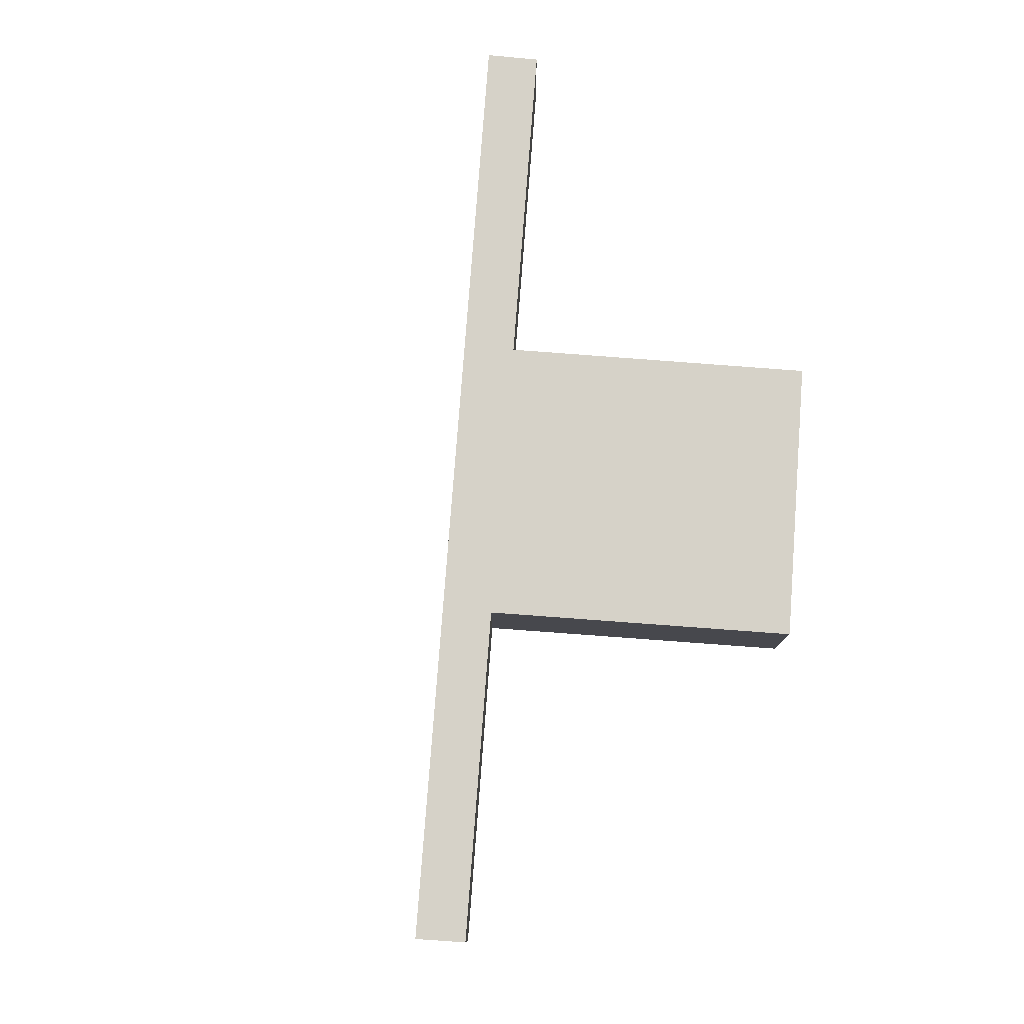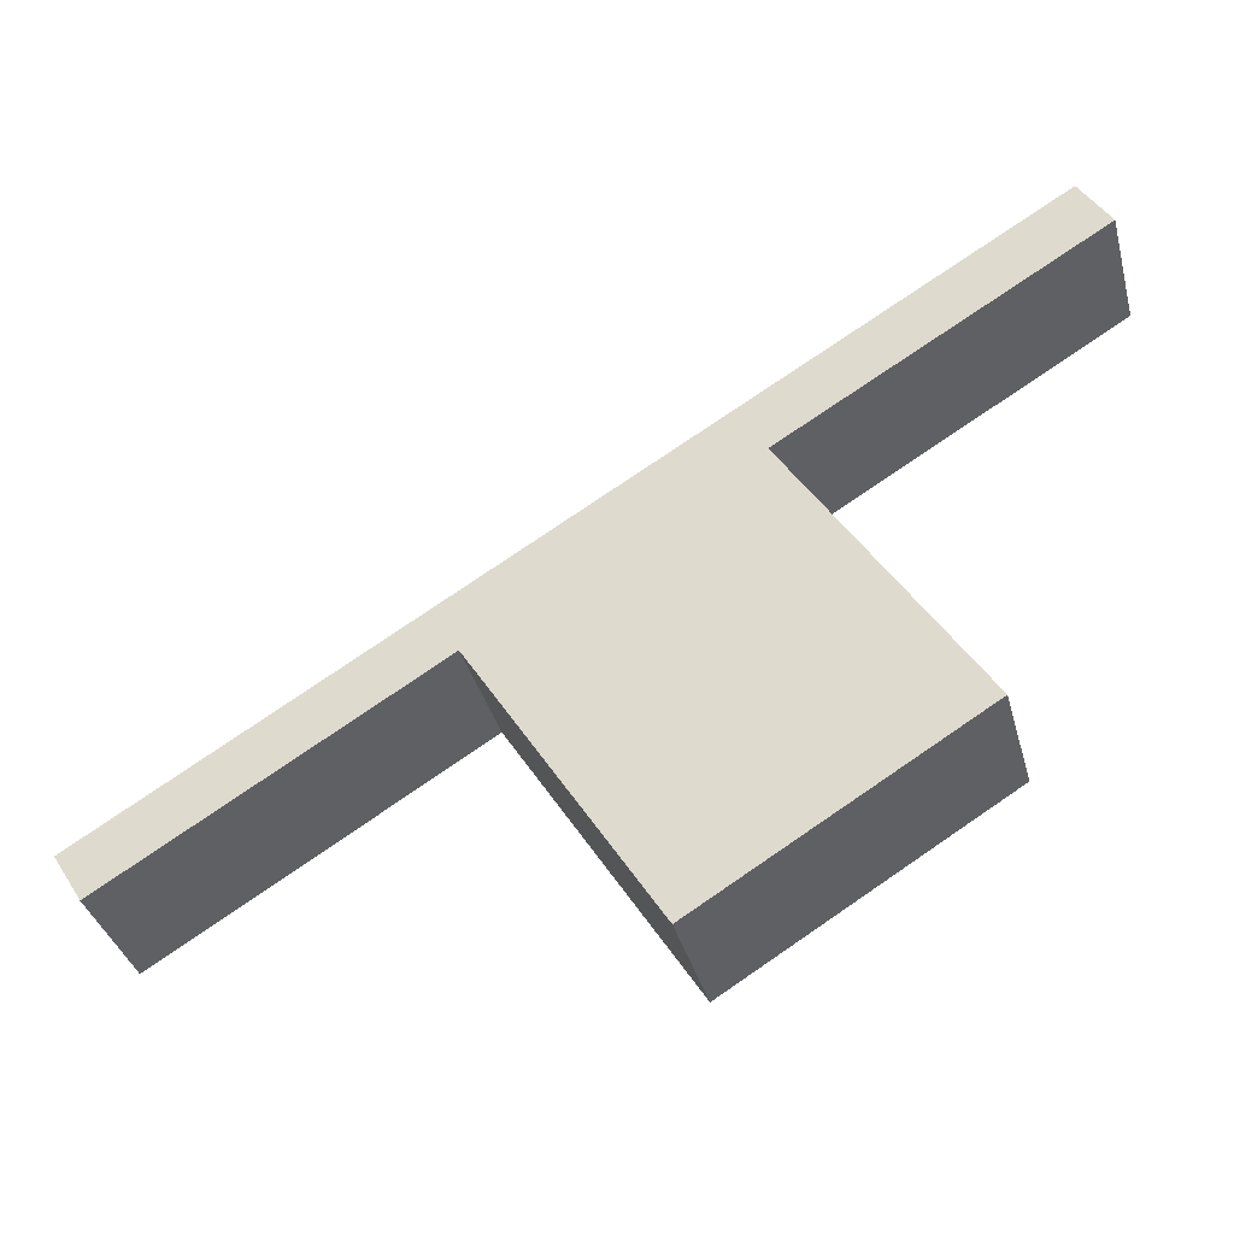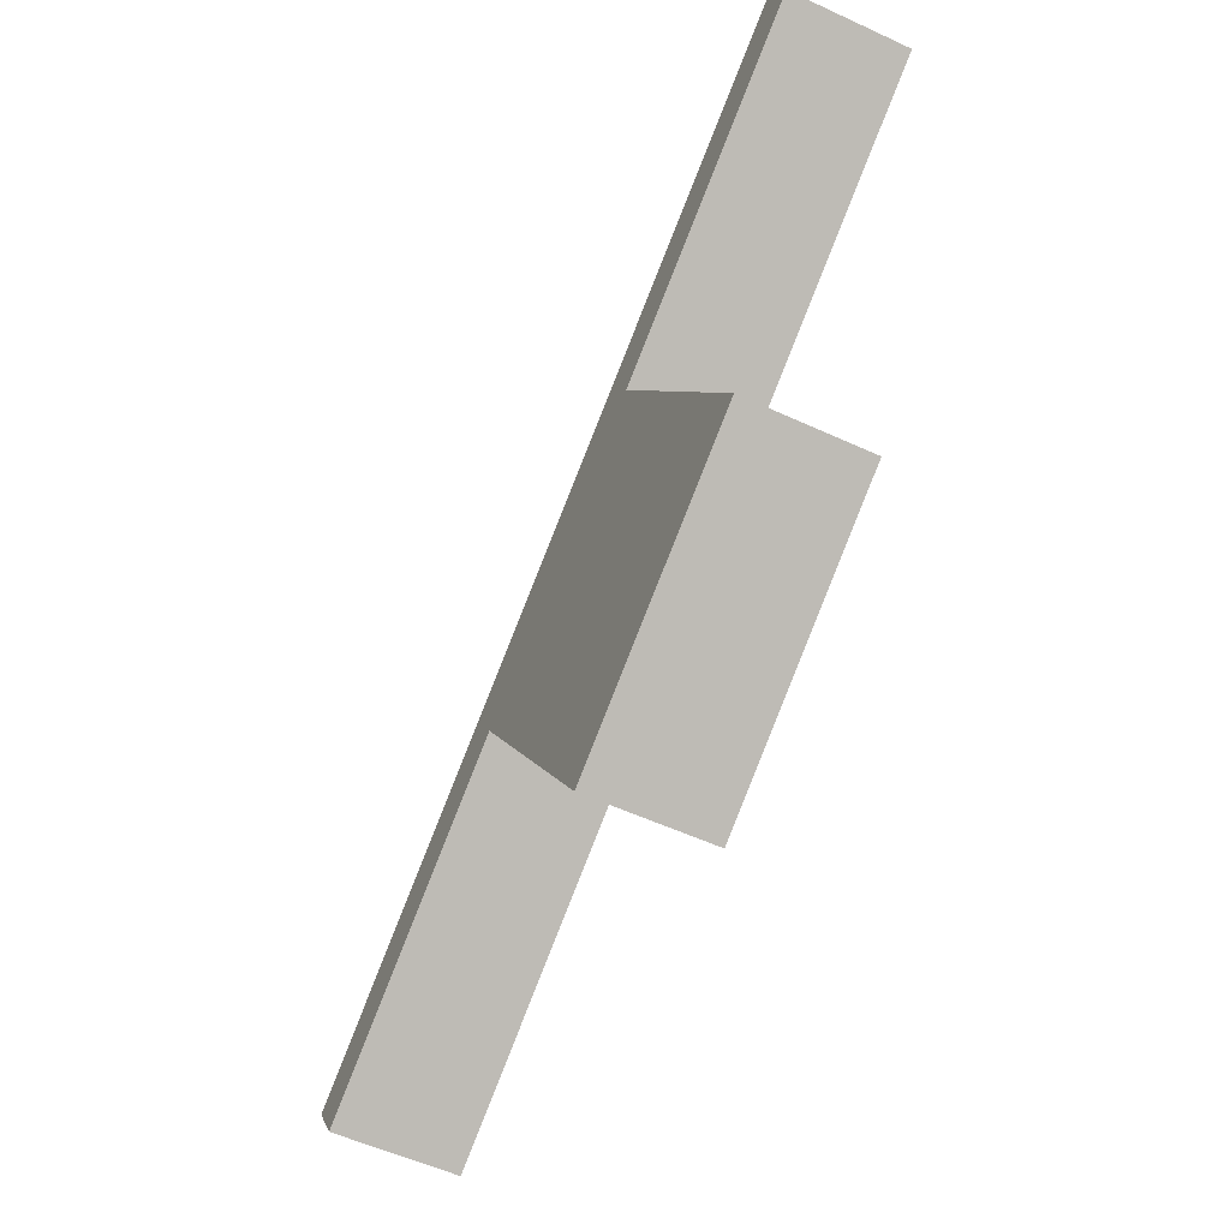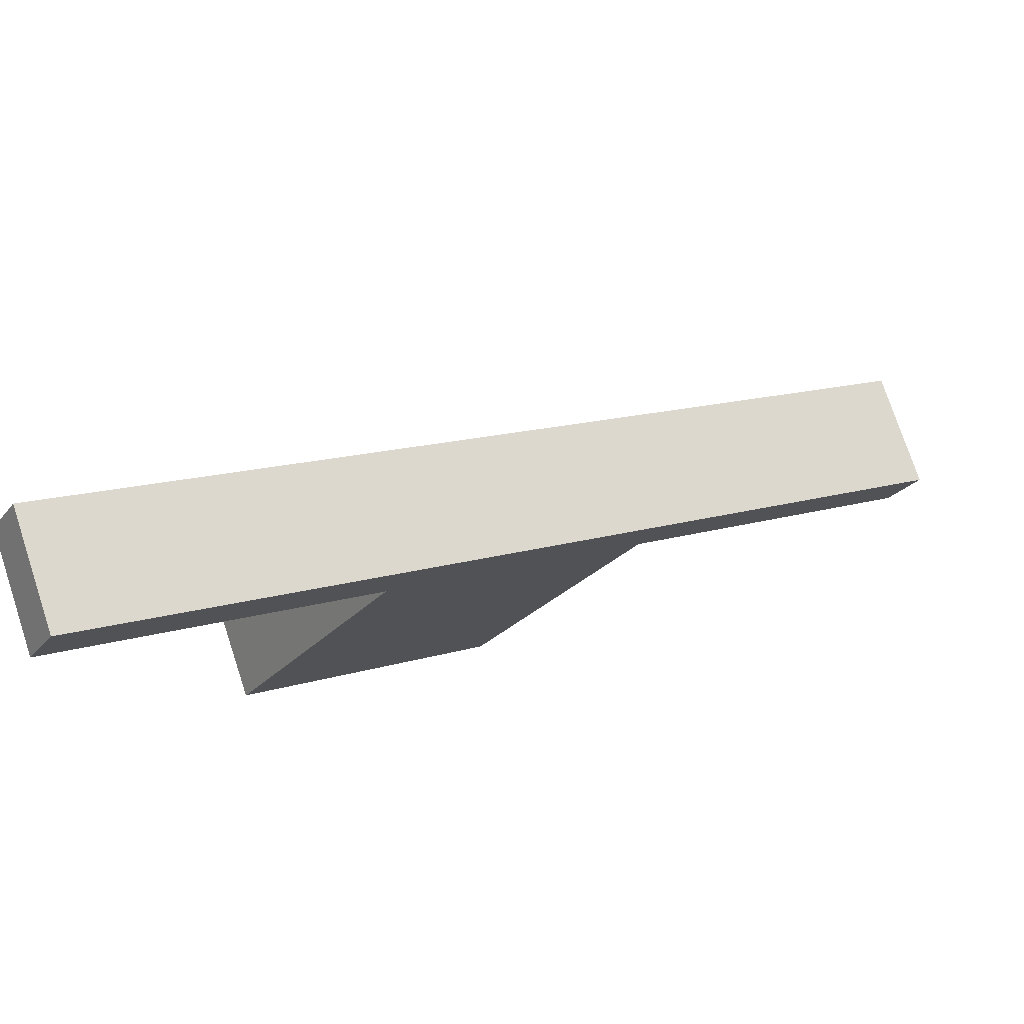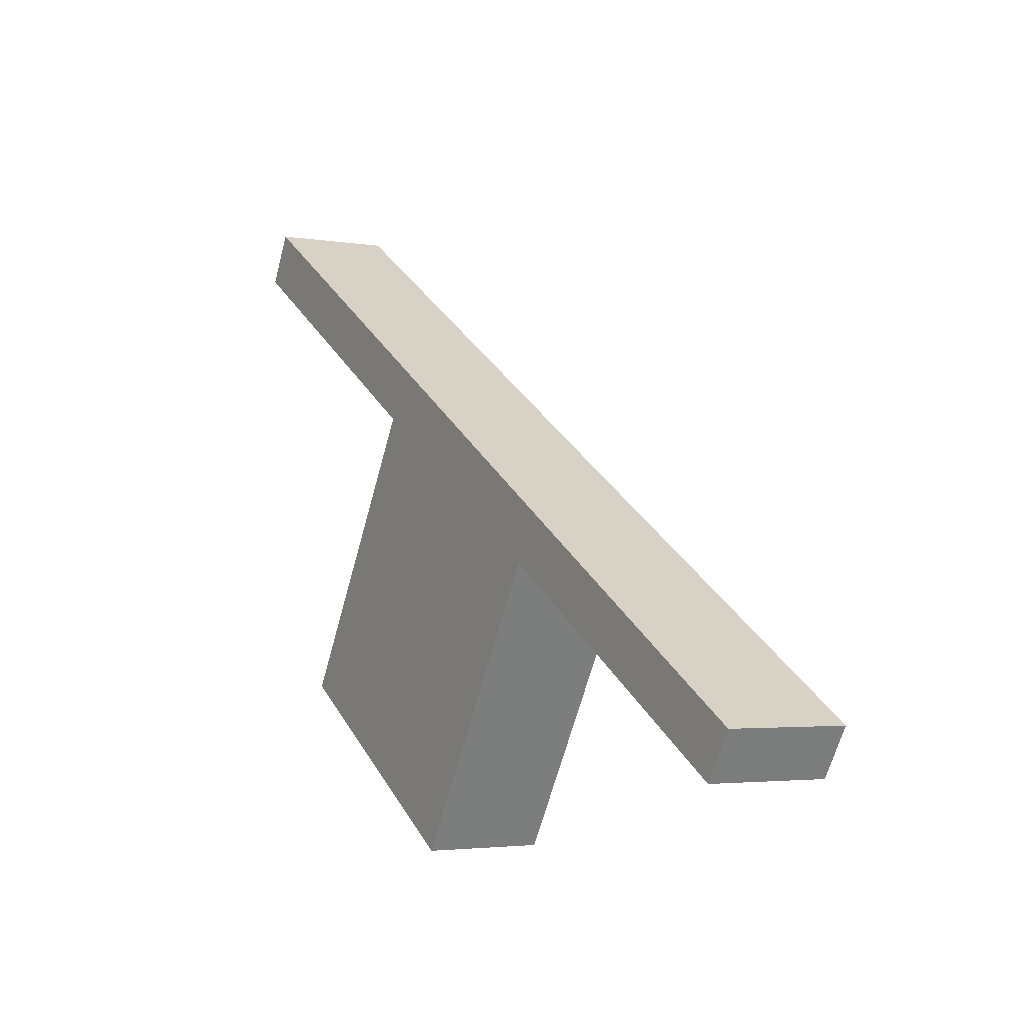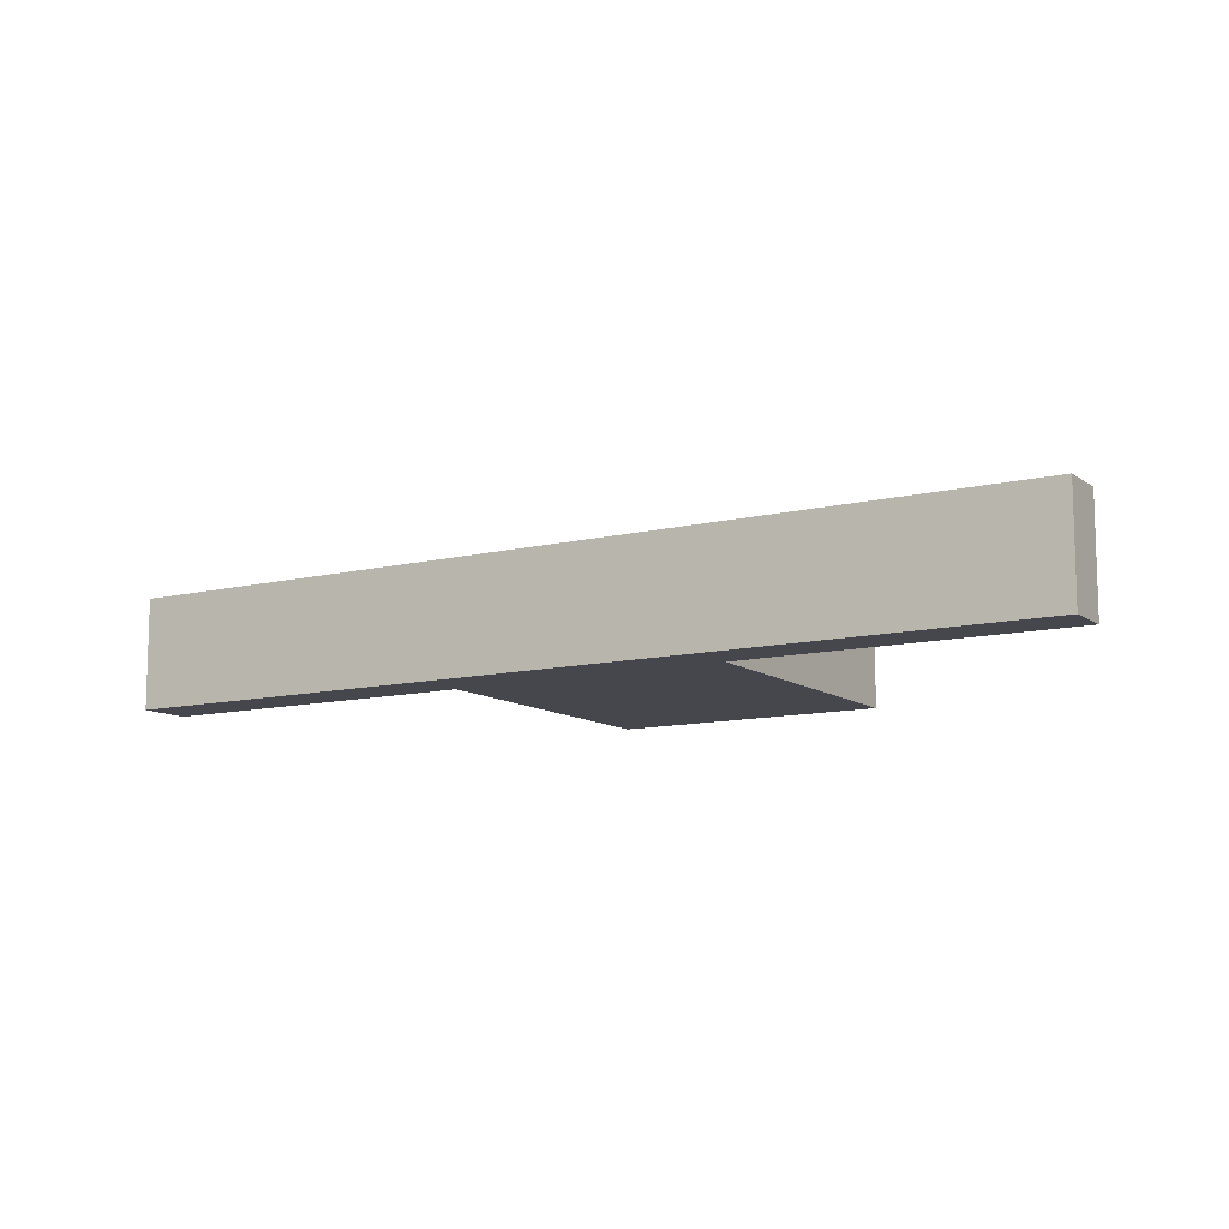
<metadata>
{"format":"obj","ext":"obj","renderer":"f3d","projection":"perspective","resolution":1024,"background":"white","views":[{"elev":78.2,"azim":125.8,"up":"+Y"},{"elev":-37.5,"azim":-165.1,"up":"+Z"},{"elev":-55.9,"azim":-115.8,"up":"+Z"},{"elev":76.2,"azim":-18.3,"up":"+Z"},{"elev":-3.1,"azim":60.0,"up":"+Z"},{"elev":-11.0,"azim":62.7,"up":"+Y"}]}
</metadata>
<code>
v  5.805 5.198 -20.39
v  24.66 5.198 -14.97
v  17.1 5.198 -27.28
v  25.98 5.198 -13.03
v  13.3 5.198 -8.114
v  14.51 5.198 -5.994
v  13.23 5.198 -8.07
v  0 5.198 3.183e-16
v  1.244 5.198 2.141
v  24.75 5.198 -15.03
v  39.21 5.198 -21.14
v  37.97 5.198 -23.13
v  17.1 1.67e-15 -27.28
v  5.805 1.249e-15 -20.39
v  13.3 4.968e-16 -8.114
v  0 0 0
v  13.23 4.941e-16 -8.07
v  37.97 1.416e-15 -23.13
v  24.75 9.2e-16 -15.03
v  24.66 9.168e-16 -14.97
v  1.244 -1.311e-16 2.141
v  14.51 3.67e-16 -5.994
v  25.98 7.976e-16 -13.03
v  39.21 1.295e-15 -21.14
g defaultobject
f 1 2 3
f 2 1 4
f 4 1 5
f 4 5 6
f 6 5 7
f 6 7 8
f 6 8 9
f 10 11 12
f 11 10 4
f 4 10 2
f 13 1 3
f 1 13 14
f 15 7 5
f 7 15 8
f 8 15 16
f 16 15 17
f 18 10 12
f 10 18 19
f 10 19 2
f 2 19 20
f 14 5 1
f 5 14 15
f 16 9 8
f 9 16 21
f 21 6 9
f 6 21 22
f 6 22 4
f 4 22 23
f 4 23 11
f 11 23 24
f 24 12 11
f 12 24 18
f 20 3 2
f 3 20 13
f 21 15 22
f 15 21 17
f 17 21 16
f 23 18 24
f 18 23 19
f 19 23 22
f 19 22 20
f 20 22 13
f 13 22 15
f 13 15 14

</code>
